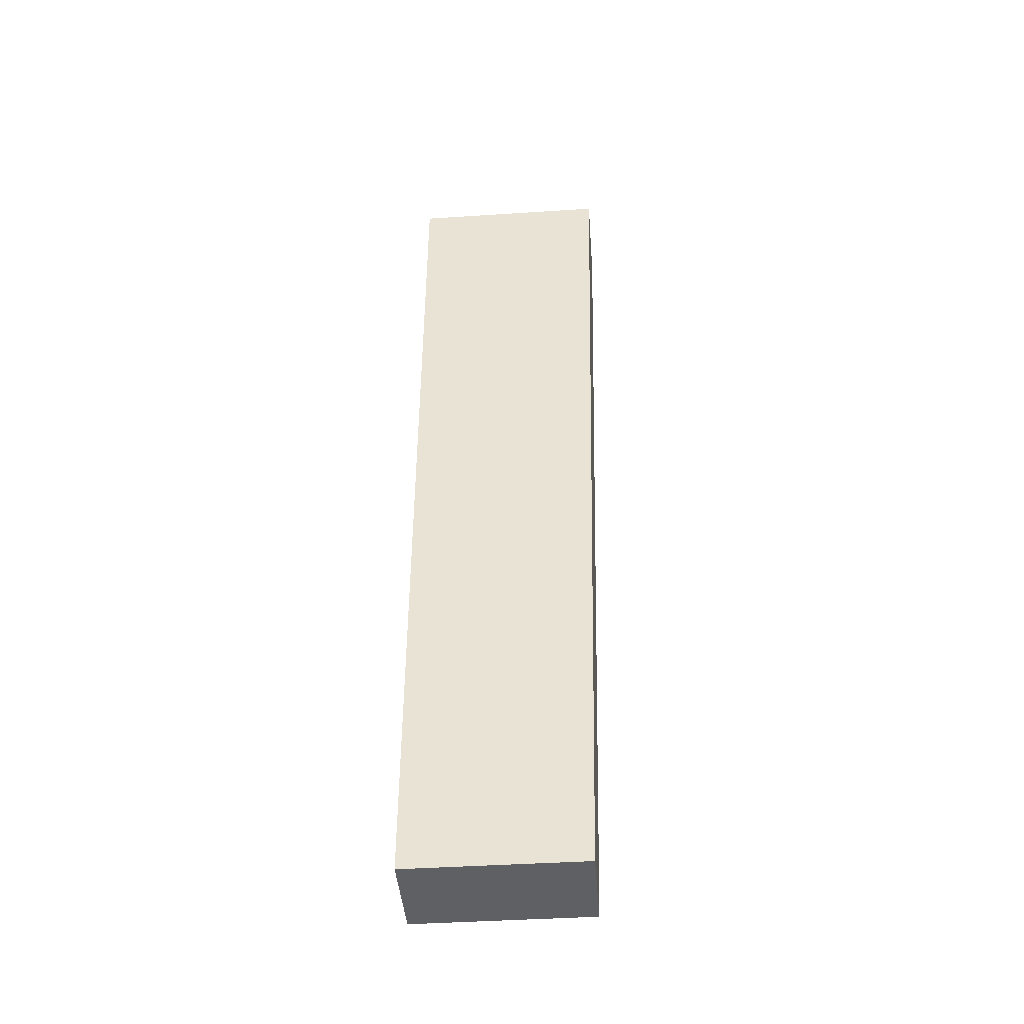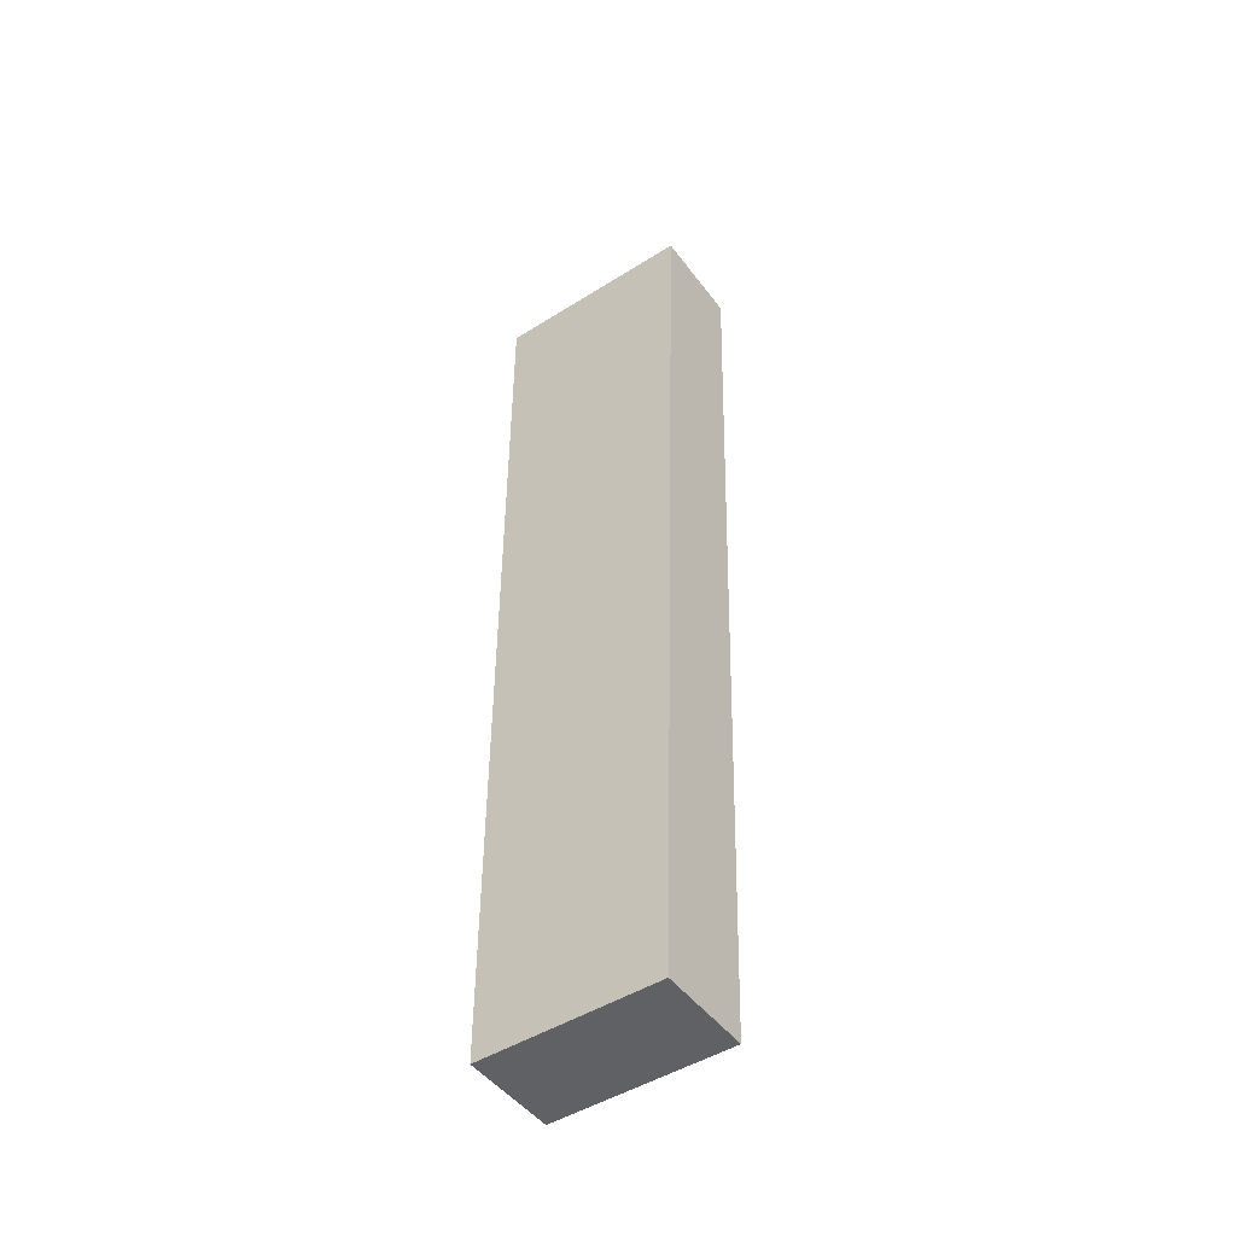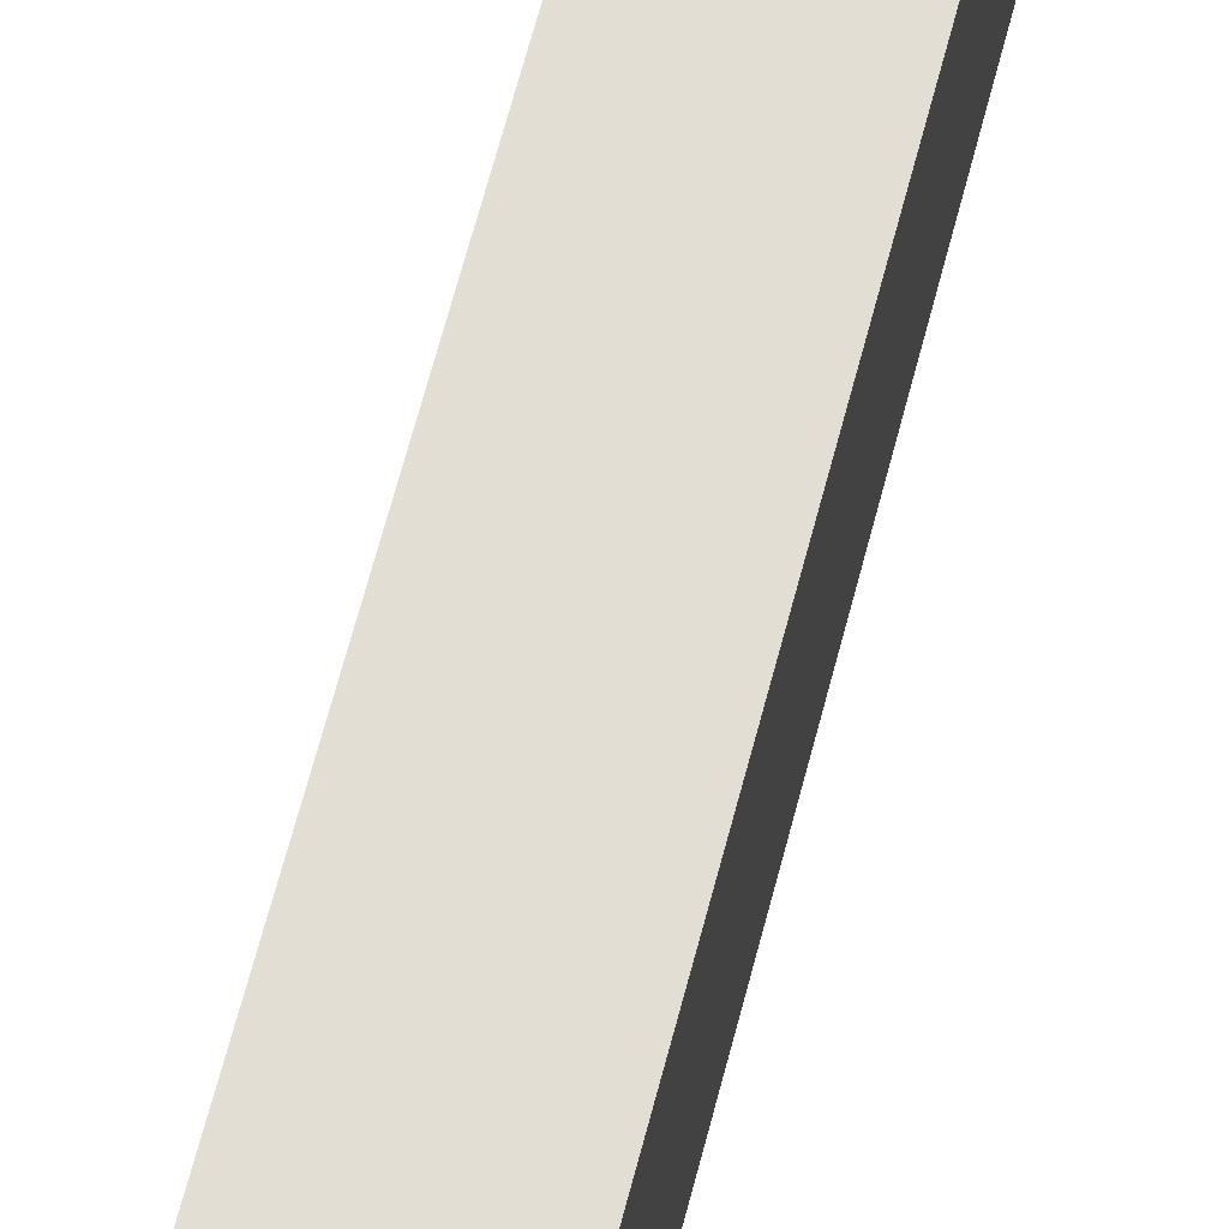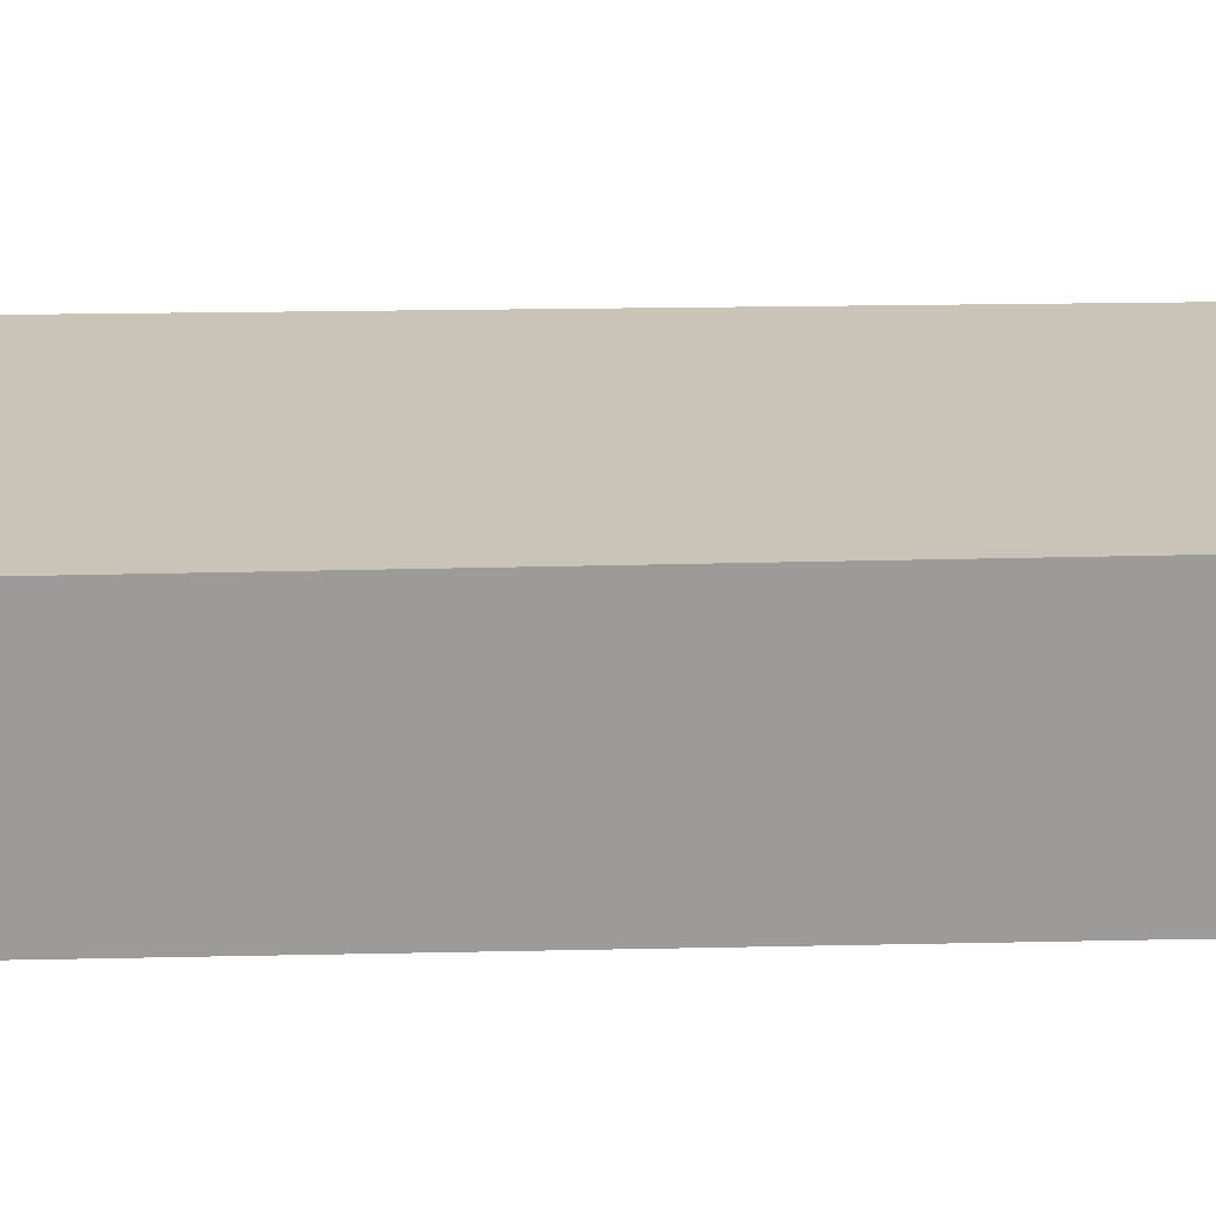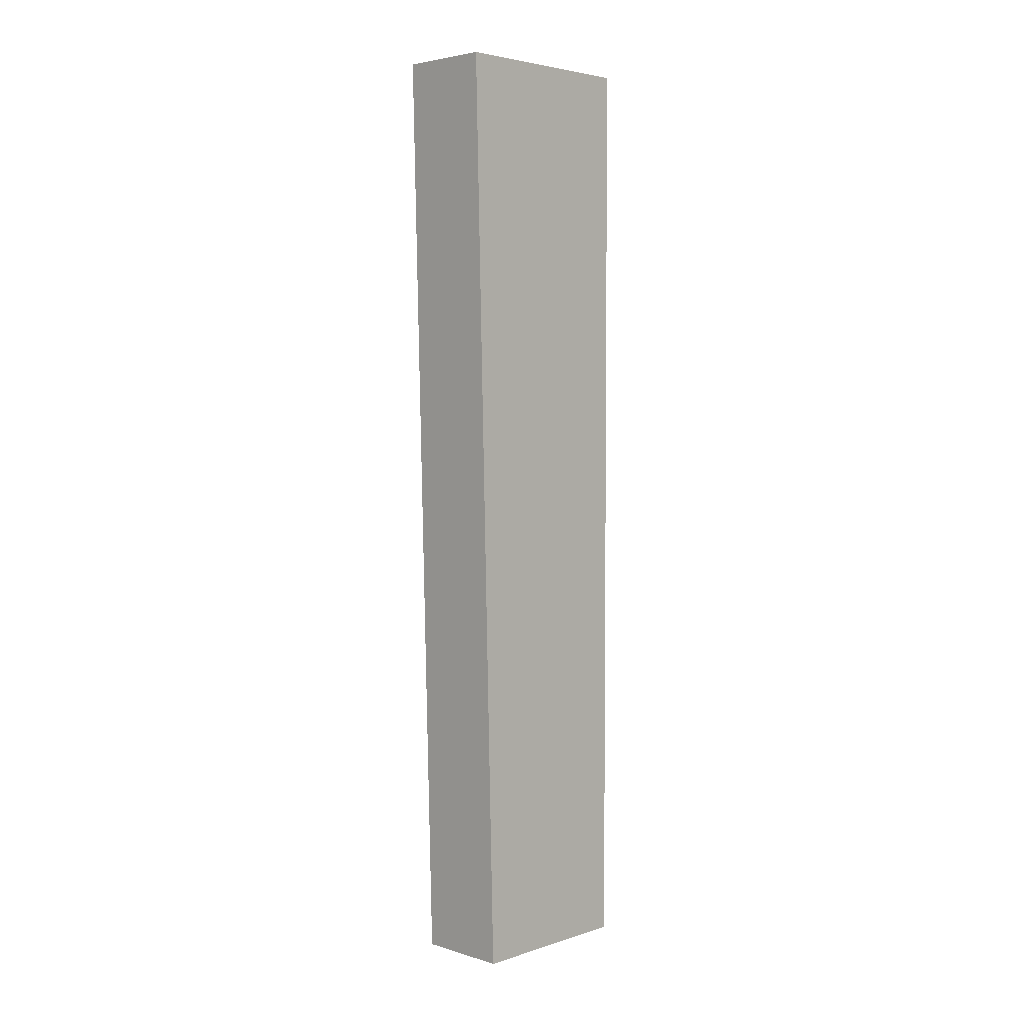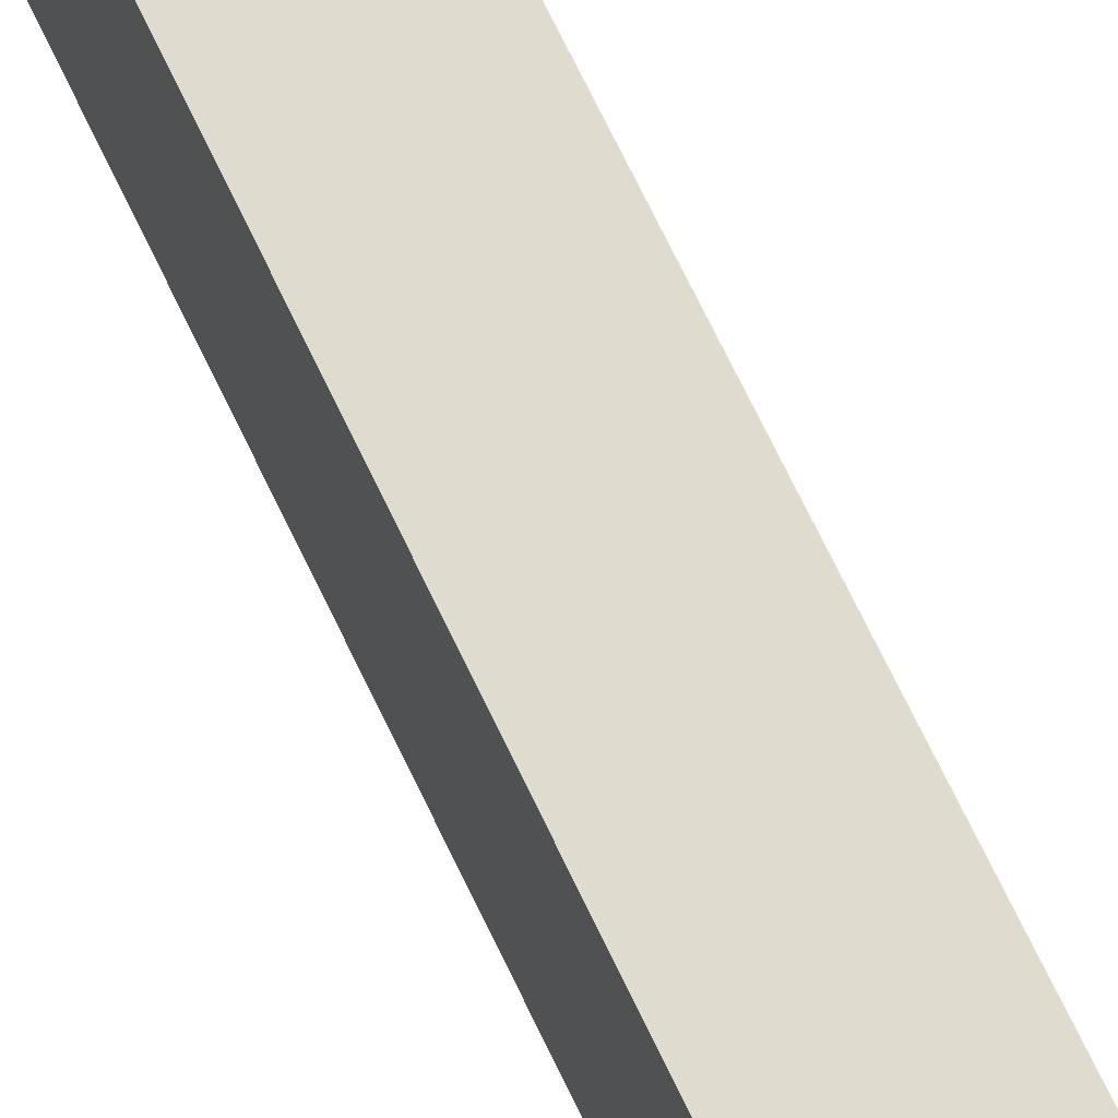
<metadata>
{"format":"obj","ext":"obj","renderer":"f3d","projection":"perspective","resolution":1024,"background":"white","views":[{"elev":-43.5,"azim":-85.6,"up":"+Y"},{"elev":-48.1,"azim":-54.9,"up":"+Y"},{"elev":68.7,"azim":-165.2,"up":"+Z"},{"elev":-69.8,"azim":-88.9,"up":"+Z"},{"elev":3.9,"azim":44.3,"up":"+Y"},{"elev":69.1,"azim":-25.5,"up":"+Z"}]}
</metadata>
<code>
o Cube (26)
g Cube (26)
v -168 69 0.75
v -170 69 0.75
v -168 89 1.25
v -170 89 1.25
v -170 69 -3
v -170 89 -3
v -168 69 -3
v -168 89 -3
g Cube (26)
f 3 4 2 1
f 4 6 5 2
f 6 8 7 5
f 8 3 1 7
f 8 6 4 3
f 1 2 5 7

</code>
